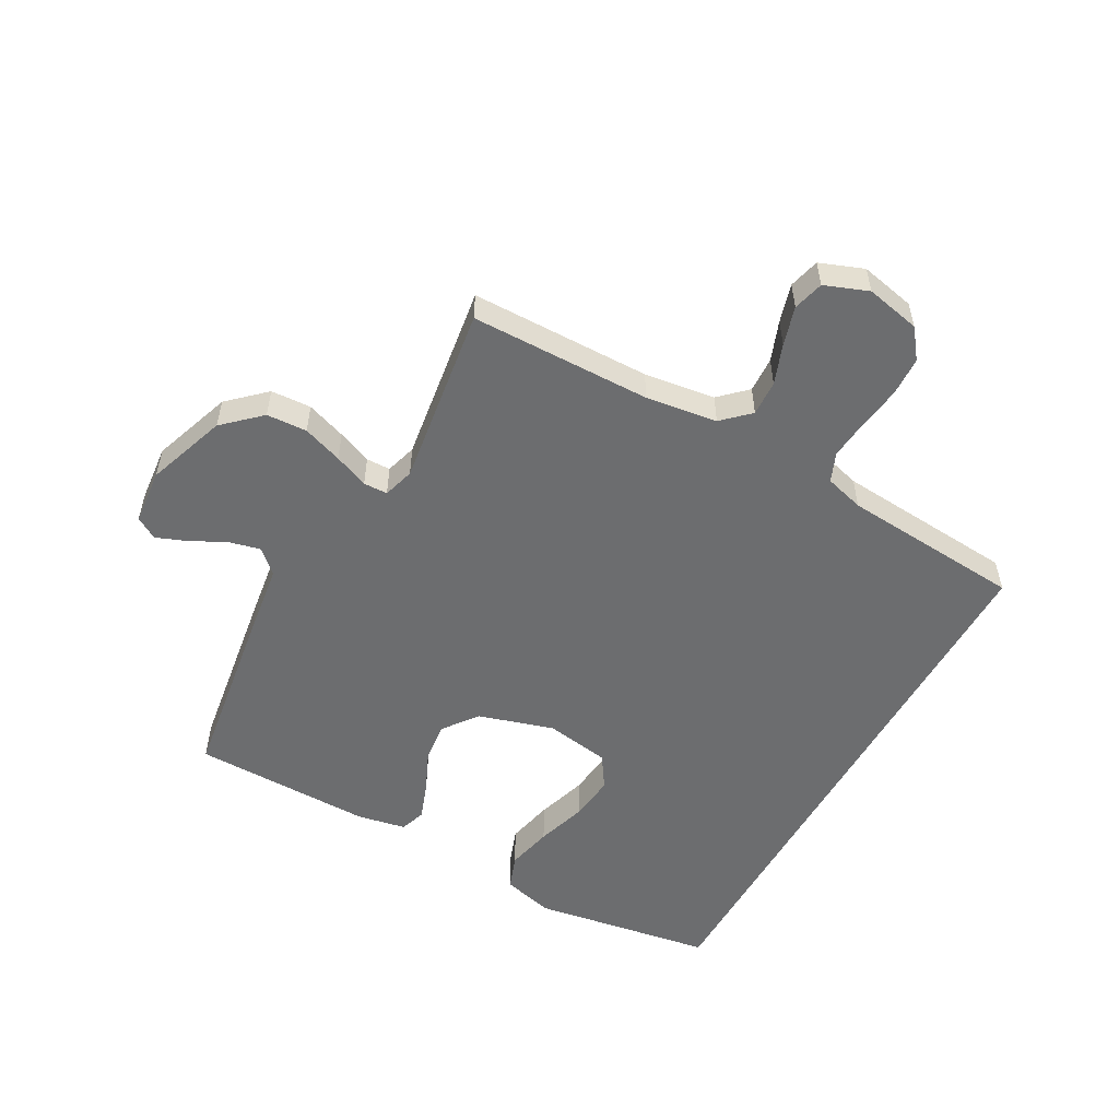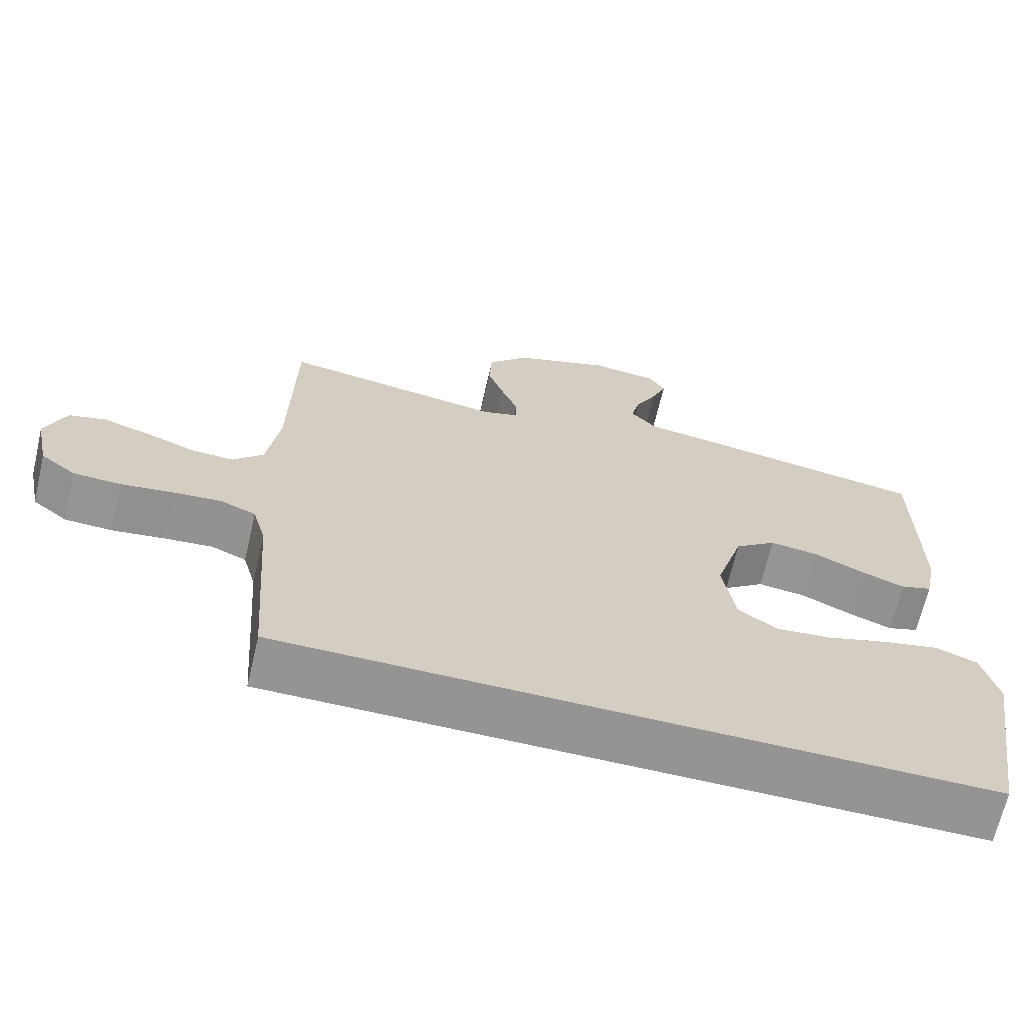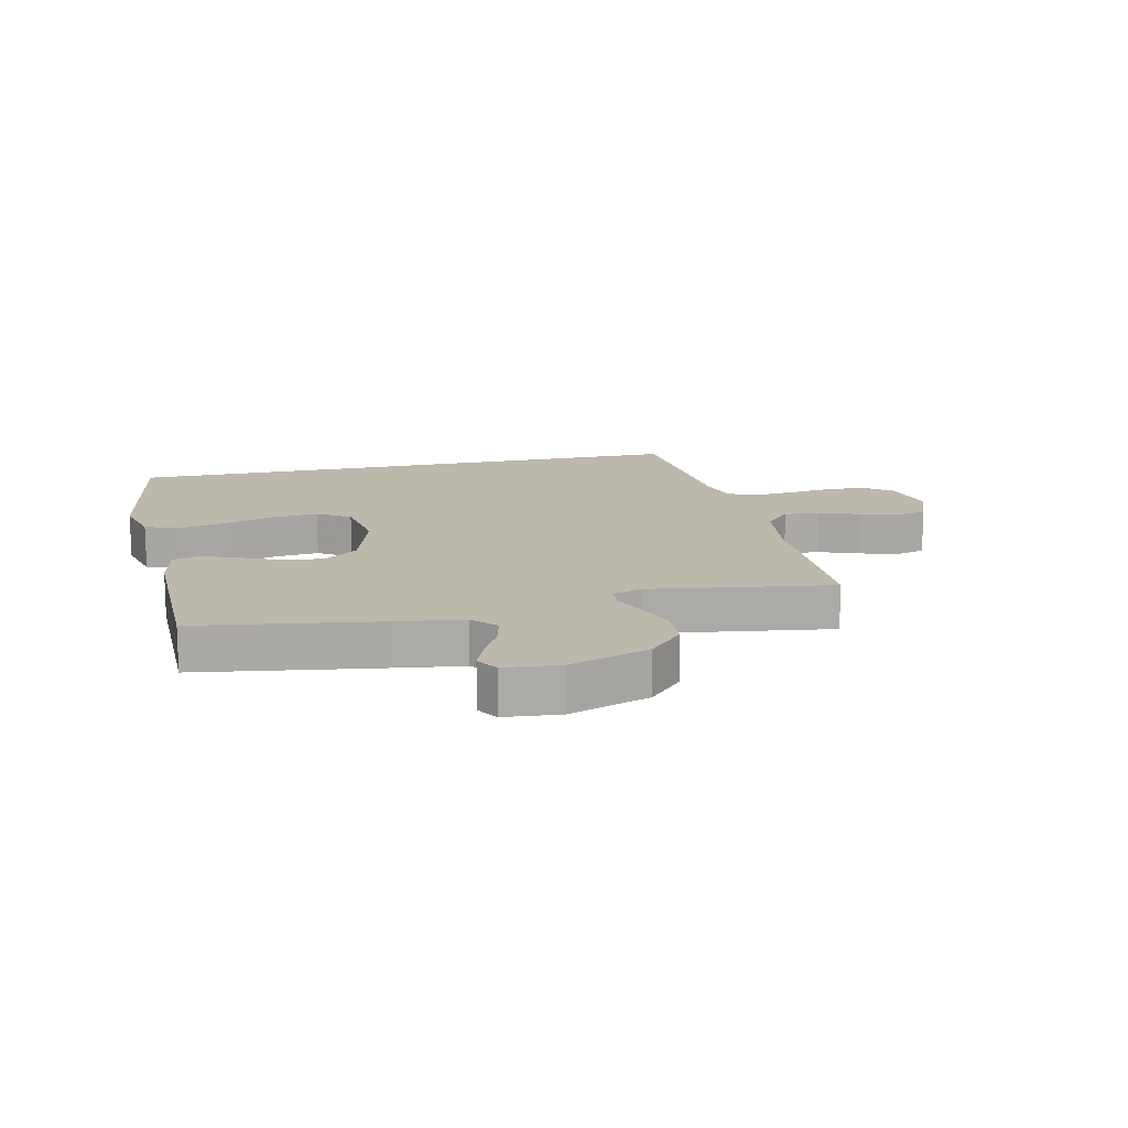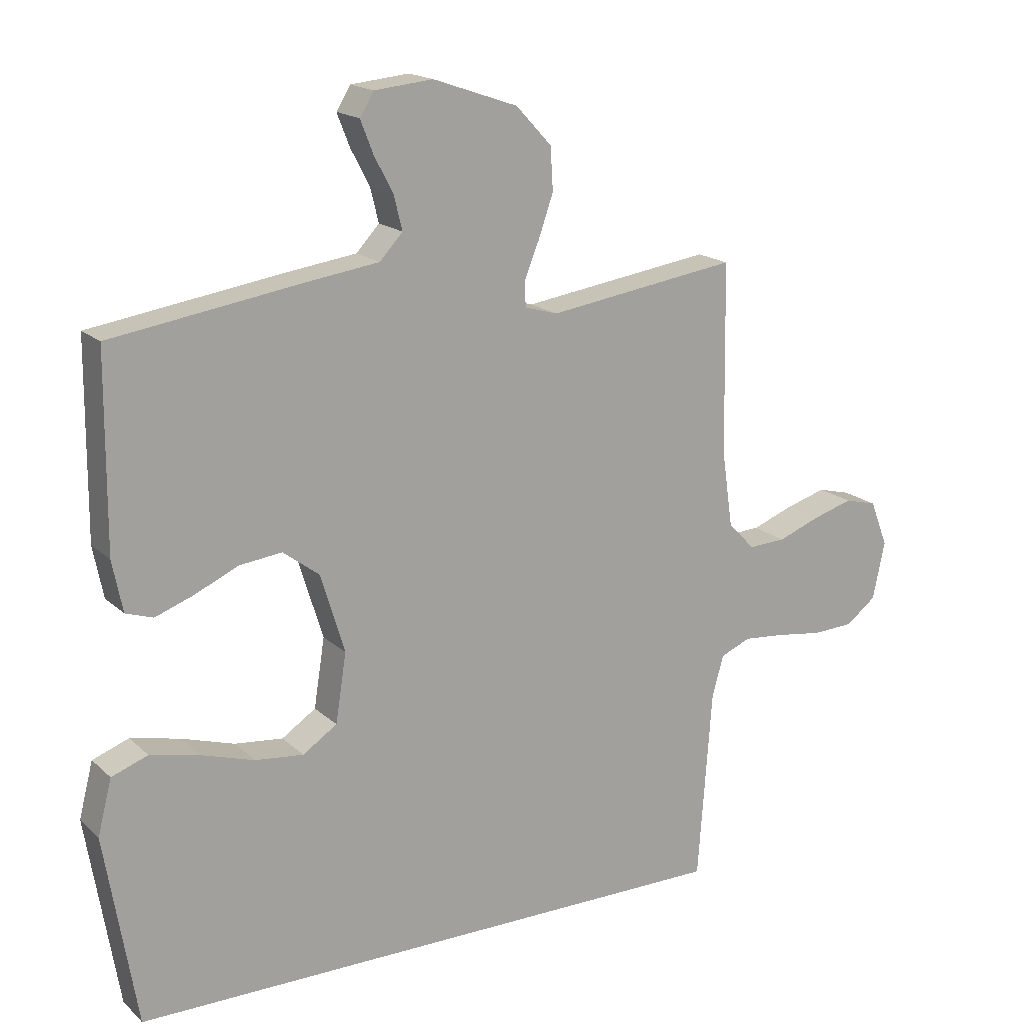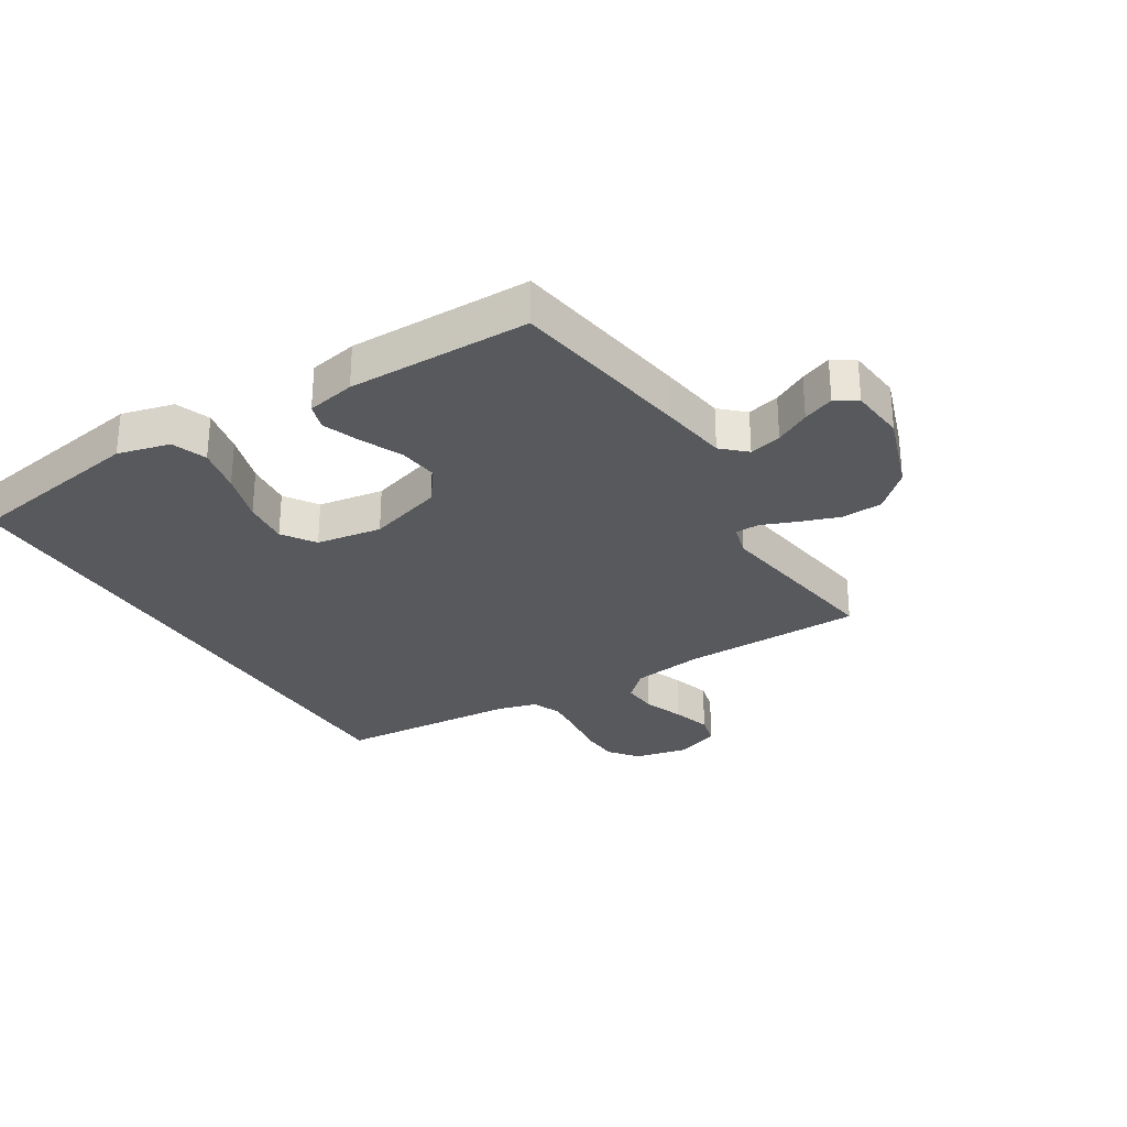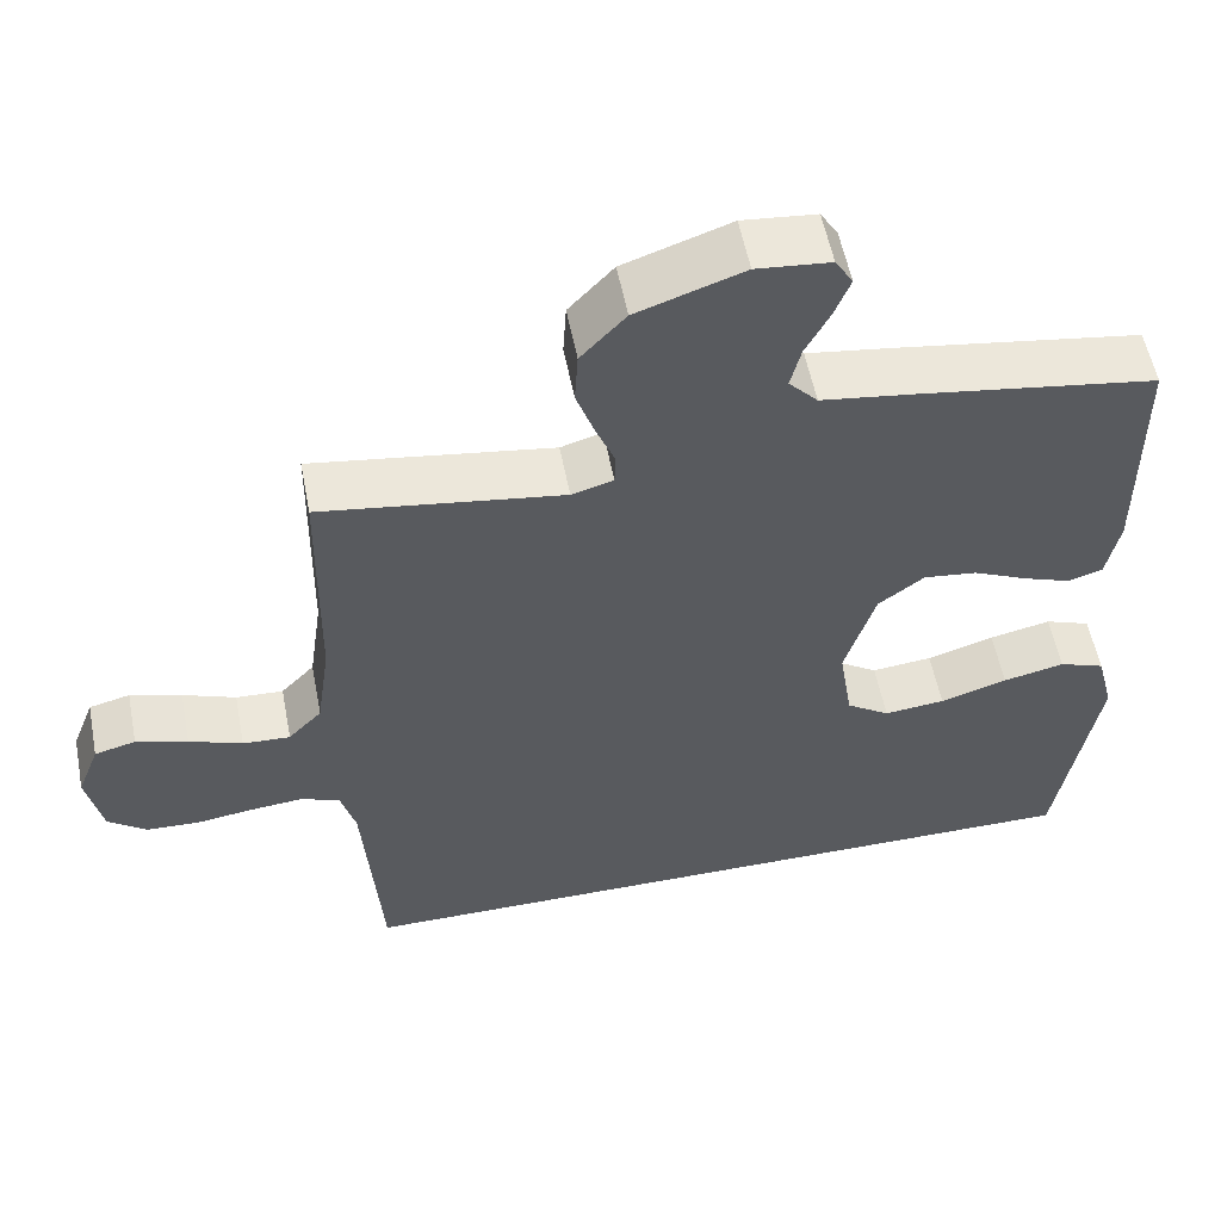
<metadata>
{"format":"obj","ext":"obj","renderer":"f3d","projection":"perspective","resolution":1024,"background":"white","views":[{"elev":-53.9,"azim":60.8,"up":"+Y"},{"elev":-67.2,"azim":166.8,"up":"+Z"},{"elev":14.7,"azim":-12.8,"up":"+Y"},{"elev":17.4,"azim":-30.7,"up":"+Z"},{"elev":-29.0,"azim":-58.3,"up":"+Y"},{"elev":55.7,"azim":169.0,"up":"+Z"}]}
</metadata>
<code>
v -0.5 0.07 0.5
v -0.2 0.07 0.546
v -0.087 0.07 0.562
v -0.051 0.07 0.601
v -0.064 0.07 0.654
v -0.094 0.07 0.711
v -0.114 0.07 0.762
v -0.092 0.07 0.798
v 0 0.07 0.807
v 0.133 0.07 0.761
v 0.189 0.07 0.701
v 0.193 0.07 0.634
v 0.17 0.07 0.568
v 0.147 0.07 0.511
v 0.148 0.07 0.471
v 0.2 0.07 0.456
v 0.5 0.07 0.5
v 0.505 0.07 0.2
v 0.522 0.07 0.082
v 0.564 0.07 0.038
v 0.623 0.07 0.041
v 0.689 0.07 0.066
v 0.753 0.07 0.085
v 0.804 0.07 0.072
v 0.832 0.07 0
v 0.813 0.07 -0.091
v 0.765 0.07 -0.128
v 0.7 0.07 -0.131
v 0.628 0.07 -0.121
v 0.562 0.07 -0.115
v 0.514 0.07 -0.135
v 0.496 0.07 -0.2
v 0.474 0.07 -0.5
v -0.49 0.07 -0.5
v -0.54 0.07 -0.2
v -0.518 0.07 -0.114
v -0.461 0.07 -0.093
v -0.384 0.07 -0.11
v -0.3 0.07 -0.136
v -0.224 0.07 -0.144
v -0.17 0.07 -0.108
v -0.153 0.07 0
v -0.191 0.07 0.124
v -0.248 0.07 0.167
v -0.315 0.07 0.159
v -0.383 0.07 0.128
v -0.443 0.07 0.106
v -0.486 0.07 0.12
v -0.502 0.07 0.2
v -0.5 0 0.5
v -0.2 0 0.546
v -0.087 0 0.562
v -0.051 0 0.601
v -0.064 0 0.654
v -0.094 0 0.711
v -0.114 0 0.762
v -0.092 0 0.798
v 0 0 0.807
v 0.133 0 0.761
v 0.189 0 0.701
v 0.193 0 0.634
v 0.17 0 0.568
v 0.147 0 0.511
v 0.148 0 0.471
v 0.2 0 0.456
v 0.5 0 0.5
v 0.505 0 0.2
v 0.522 0 0.082
v 0.564 0 0.038
v 0.623 0 0.041
v 0.689 0 0.066
v 0.753 0 0.085
v 0.804 0 0.072
v 0.832 0 0
v 0.813 0 -0.091
v 0.765 0 -0.128
v 0.7 0 -0.131
v 0.628 0 -0.121
v 0.562 0 -0.115
v 0.514 0 -0.135
v 0.496 0 -0.2
v 0.474 0 -0.5
v -0.49 0 -0.5
v -0.54 0 -0.2
v -0.518 0 -0.114
v -0.461 0 -0.093
v -0.384 0 -0.11
v -0.3 0 -0.136
v -0.224 0 -0.144
v -0.17 0 -0.108
v -0.153 0 0
v -0.191 0 0.124
v -0.248 0 0.167
v -0.315 0 0.159
v -0.383 0 0.128
v -0.443 0 0.106
v -0.486 0 0.12
v -0.502 0 0.2
f 45 46 47 48
f 45 48 49 1
f 36 37 38 39
f 36 39 40
f 35 36 40
f 32 33 34 35
f 31 32 35 40
f 30 31 40 41
f 26 27 28 29
f 26 29 30
f 21 22 23 24
f 21 24 25 26
f 16 17 18
f 15 16 18 19
f 11 12 13 14
f 9 10 11 14
f 9 14 15
f 8 9 15
f 5 6 7 8
f 4 5 8 15
f 3 4 15 19
f 44 45 1 2
f 43 44 2 3
f 42 43 3 19
f 41 42 19 20
f 26 30 41
f 20 21 26 41
f 97 96 95 94
f 50 98 97 94
f 88 87 86 85
f 89 88 85
f 89 85 84
f 84 83 82 81
f 89 84 81 80
f 90 89 80 79
f 78 77 76 75
f 79 78 75
f 73 72 71 70
f 75 74 73 70
f 67 66 65
f 68 67 65 64
f 63 62 61 60
f 63 60 59 58
f 64 63 58
f 64 58 57
f 57 56 55 54
f 64 57 54 53
f 68 64 53 52
f 51 50 94 93
f 52 51 93 92
f 68 52 92 91
f 69 68 91 90
f 90 79 75
f 90 75 70 69
f 1 50 51 2
f 2 51 52 3
f 3 52 53 4
f 4 53 54 5
f 5 54 55 6
f 6 55 56 7
f 7 56 57 8
f 8 57 58 9
f 9 58 59 10
f 10 59 60 11
f 11 60 61 12
f 12 61 62 13
f 13 62 63 14
f 14 63 64 15
f 15 64 65 16
f 16 65 66 17
f 17 66 67 18
f 18 67 68 19
f 19 68 69 20
f 20 69 70 21
f 21 70 71 22
f 22 71 72 23
f 23 72 73 24
f 24 73 74 25
f 25 74 75 26
f 26 75 76 27
f 27 76 77 28
f 28 77 78 29
f 29 78 79 30
f 30 79 80 31
f 31 80 81 32
f 32 81 82 33
f 33 82 83 34
f 34 83 84 35
f 35 84 85 36
f 36 85 86 37
f 37 86 87 38
f 38 87 88 39
f 39 88 89 40
f 40 89 90 41
f 41 90 91 42
f 42 91 92 43
f 43 92 93 44
f 44 93 94 45
f 45 94 95 46
f 46 95 96 47
f 47 96 97 48
f 48 97 98 49
f 49 98 50 1

</code>
